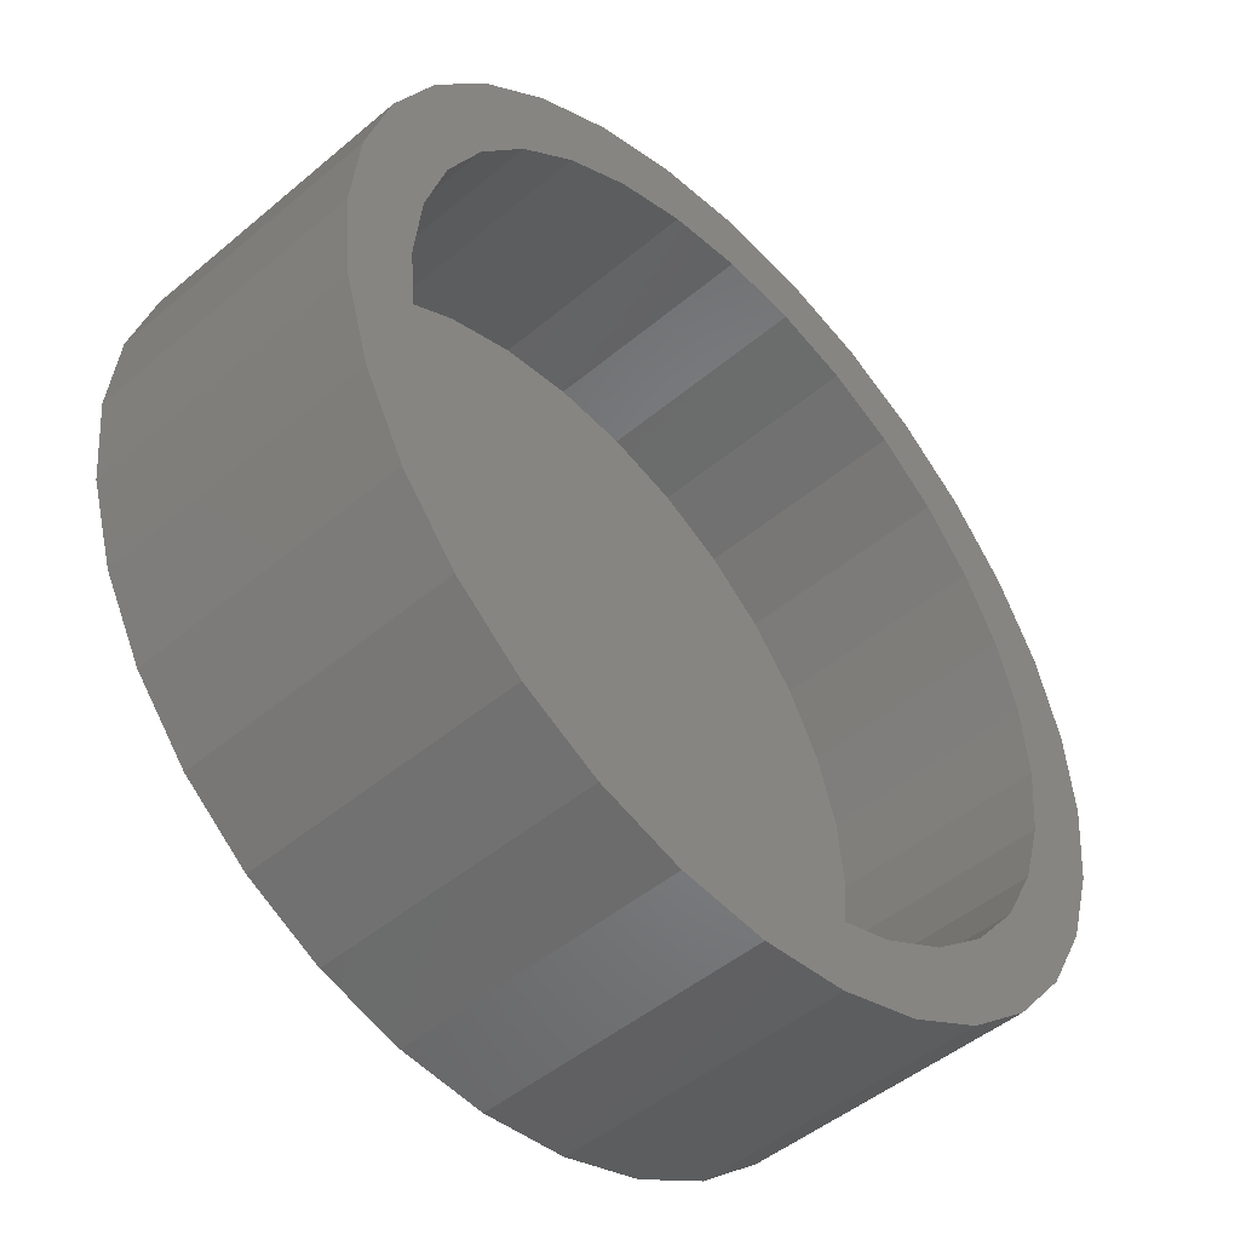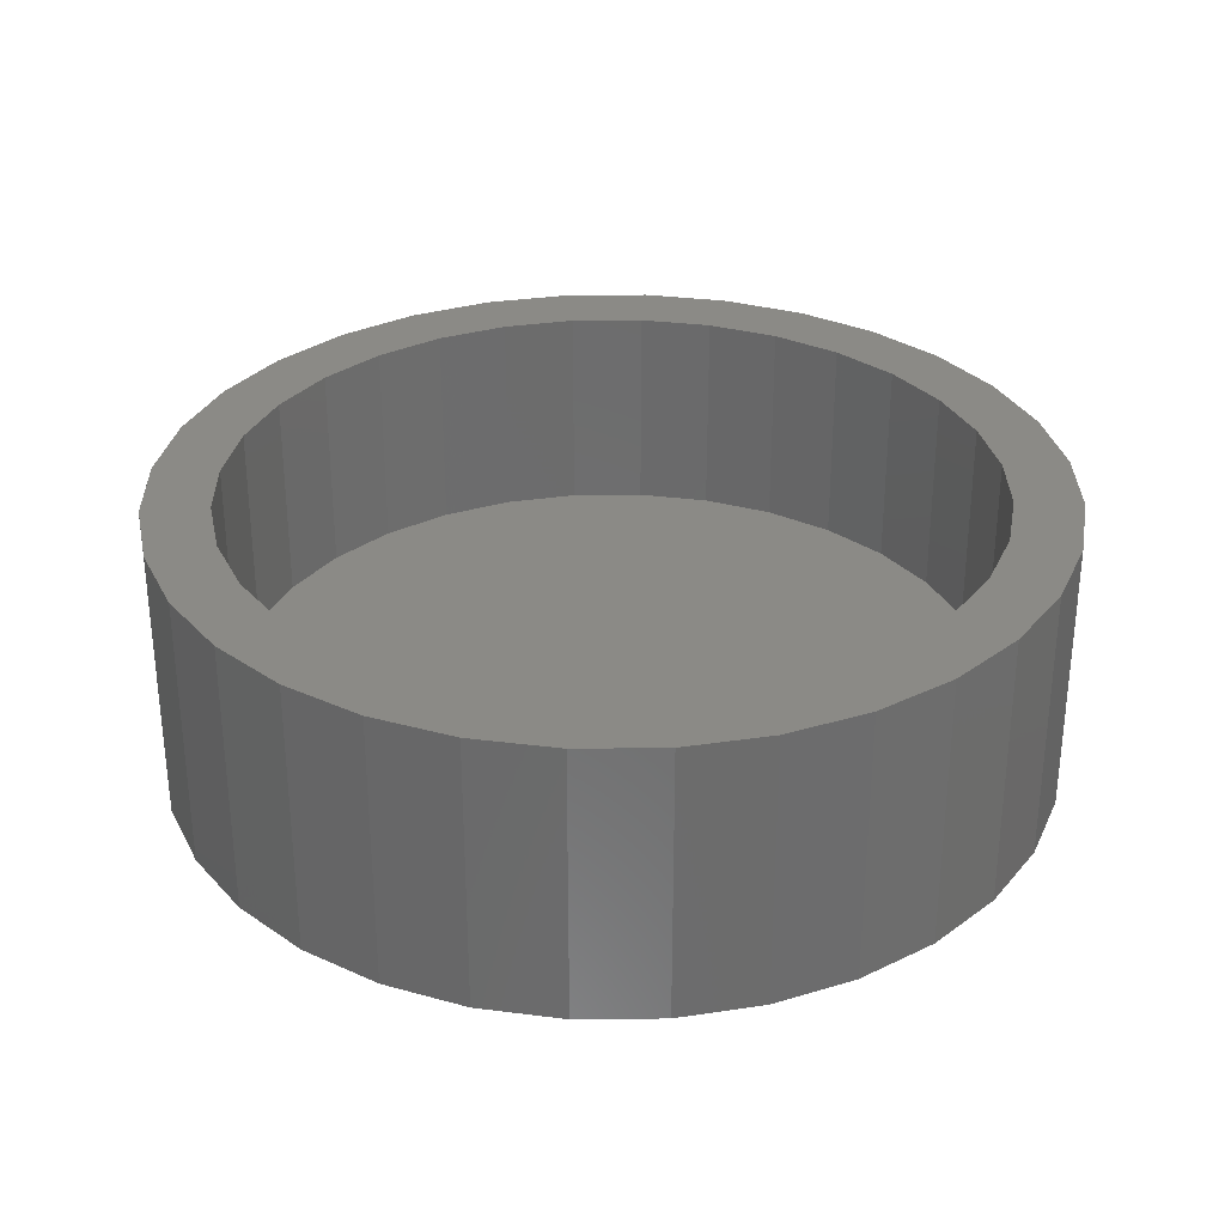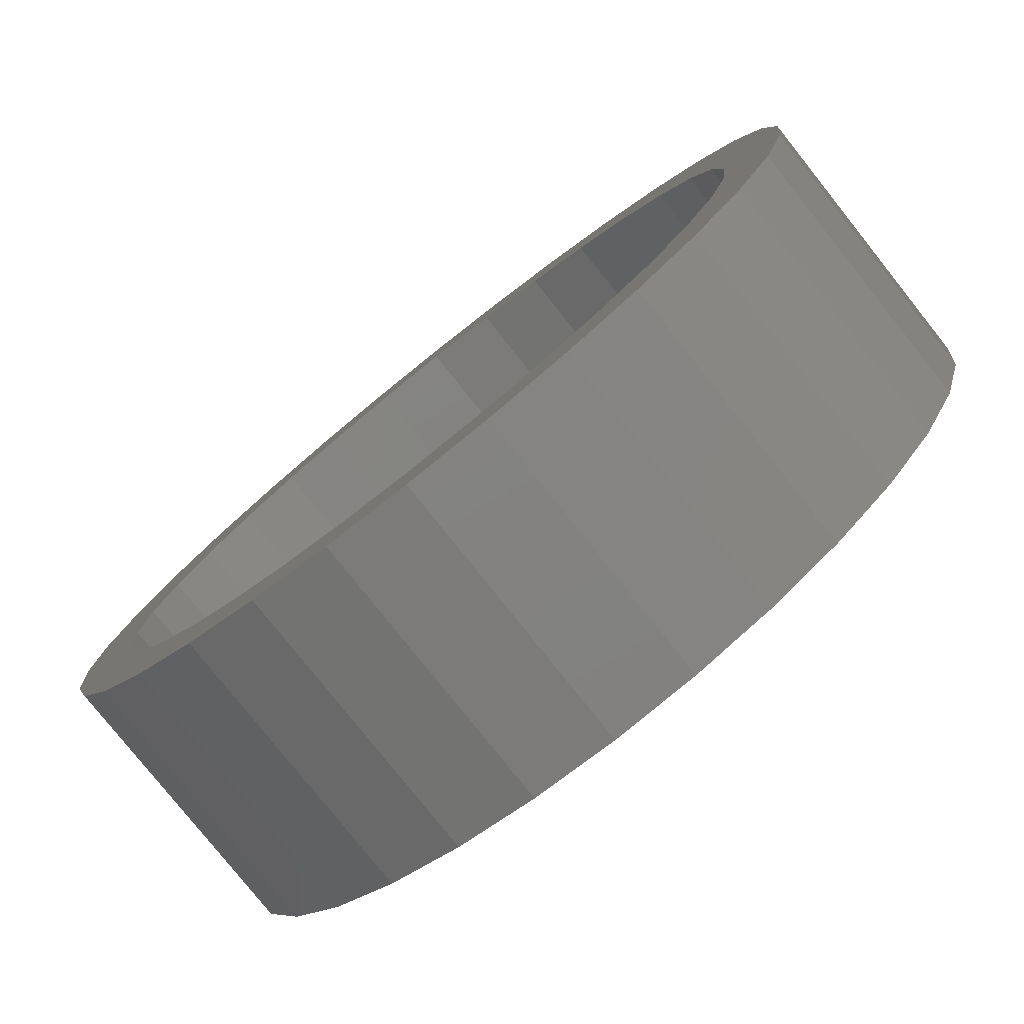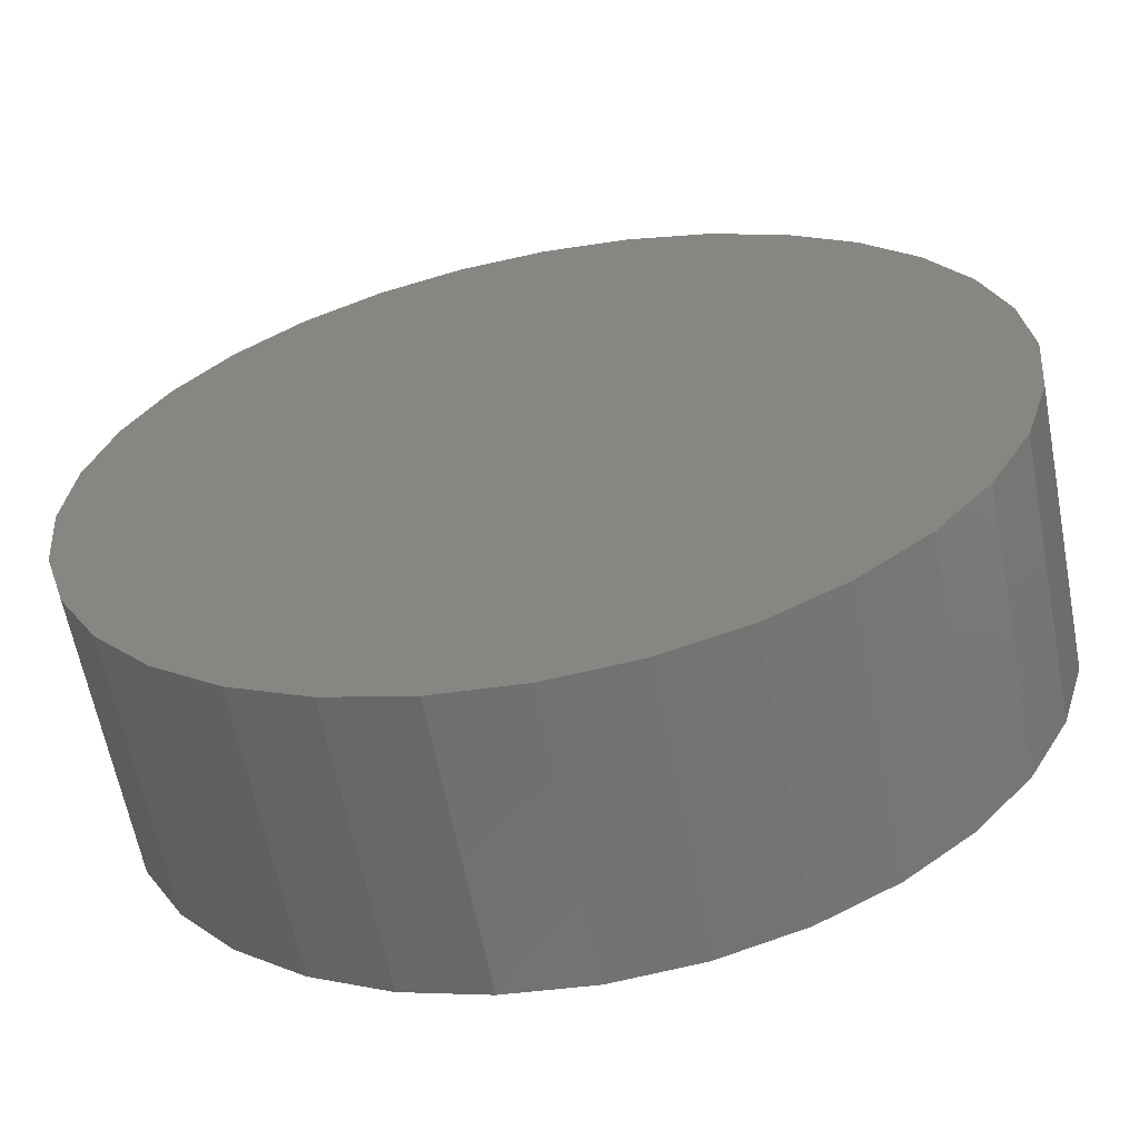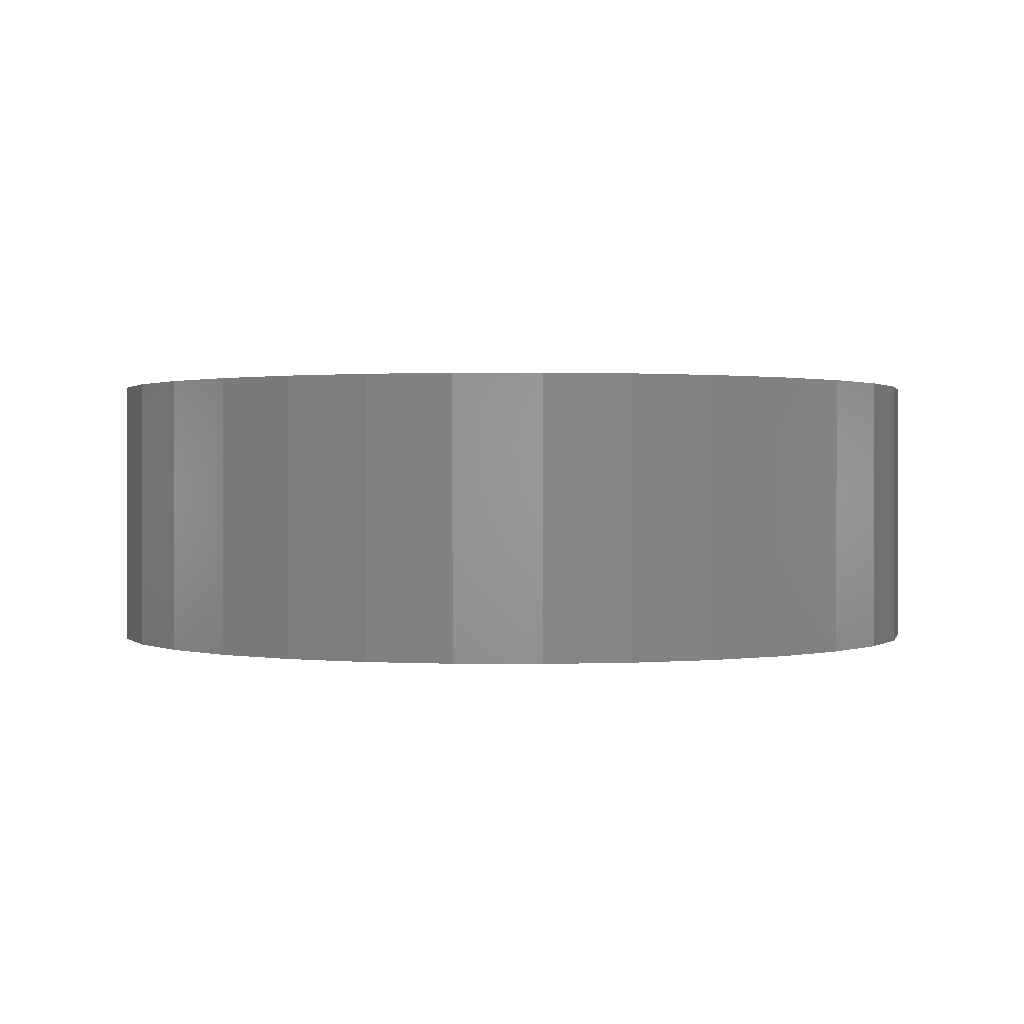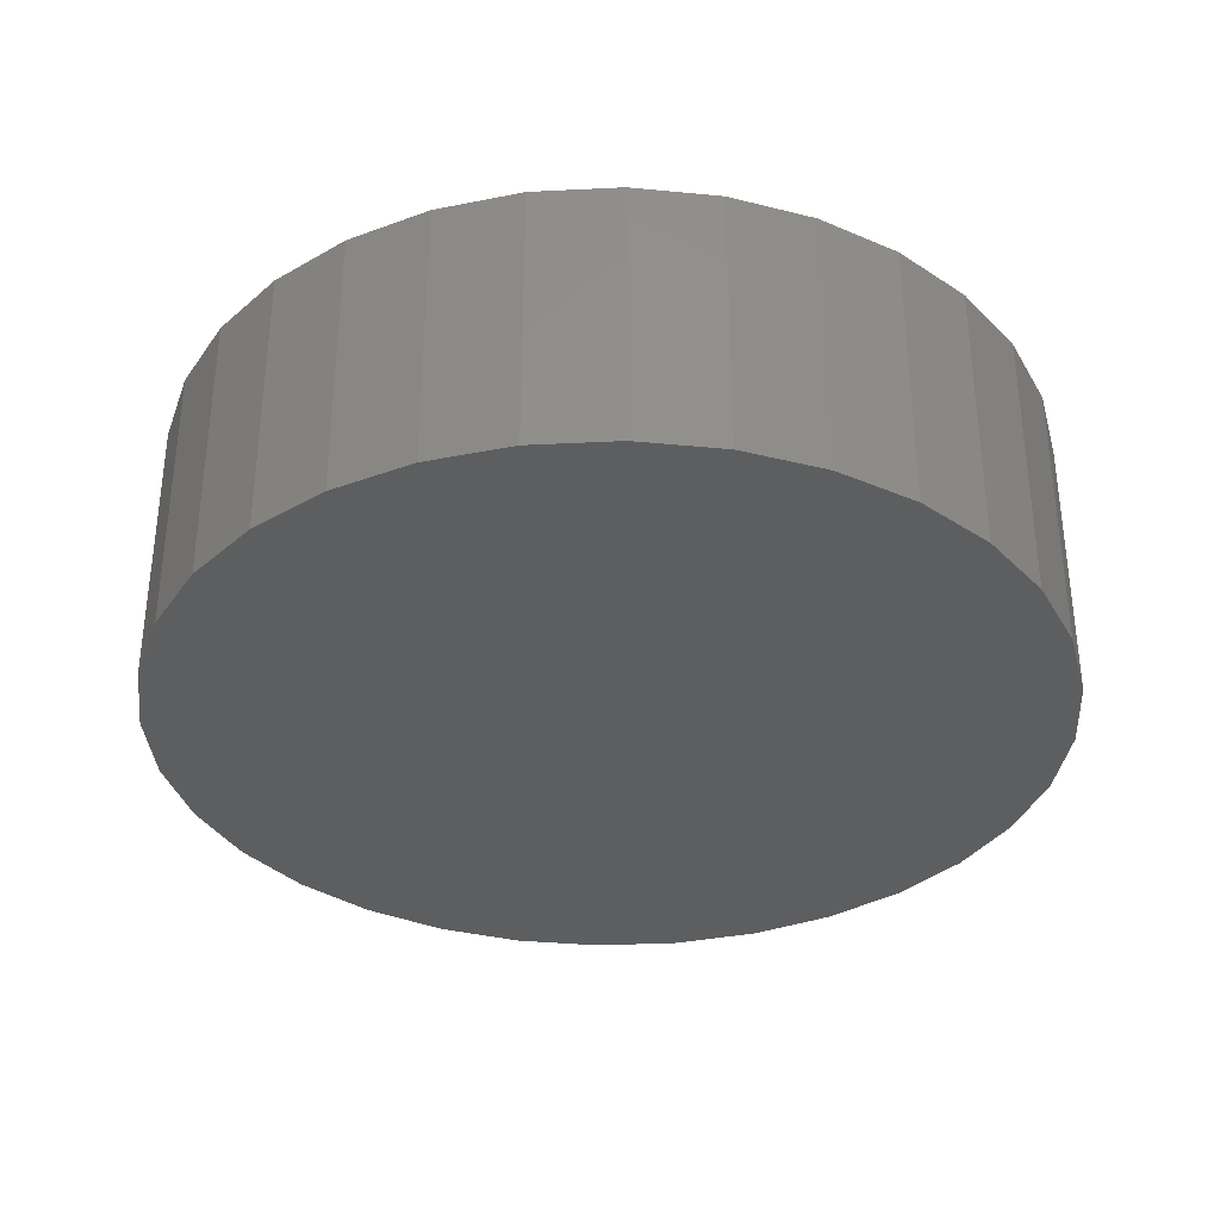
<metadata>
{"format":"stl","ext":"stl","renderer":"f3d","projection":"perspective","resolution":1024,"background":"white","views":[{"elev":-48.1,"azim":-46.8,"up":"+Y"},{"elev":31.1,"azim":61.0,"up":"+Z"},{"elev":-79.0,"azim":38.5,"up":"+Y"},{"elev":-62.4,"azim":-169.1,"up":"+Y"},{"elev":0.8,"azim":-105.1,"up":"+Z"},{"elev":-34.5,"azim":-159.3,"up":"+Z"}]}
</metadata>
<code>
# stl→obj: 128 verts, 252 faces
v 0.007895 0.2214 0.1562
v 0.007895 0.2604 0.1562
v -0.04292 0.2554 0.1562
v -0.09177 0.2406 0.1562
v -0.1368 0.2166 0.1562
v -0.03529 0.2171 0.1562
v -0.1762 0.123 0.1562
v -0.2327 0.09967 0.1562
v -0.1966 0.08472 0.1562
v 0.0587 0.2554 0.1562
v 0.1526 -0.2166 0.1562
v 0.05108 -0.2171 0.1562
v 0.007895 -0.2214 0.1562
v 0.1076 -0.2406 0.1562
v 0.0587 -0.2554 0.1562
v 0.007895 -0.2604 0.1562
v -0.2087 0.1447 0.1562
v -0.1486 0.1565 0.1562
v -0.1763 0.1842 0.1562
v -0.1151 0.1841 0.1562
v -0.07682 0.2045 0.1562
v -0.2092 0.04319 0.1562
v -0.2475 0.05081 0.1562
v -0.2135 2.711e-17 0.1562
v -0.2525 3.189e-17 0.1562
v -0.2092 -0.04319 0.1562
v -0.2475 -0.05081 0.1562
v -0.1966 -0.08472 0.1562
v -0.2327 -0.09967 0.1562
v -0.1762 -0.123 0.1562
v -0.2087 -0.1447 0.1562
v -0.1486 -0.1565 0.1562
v -0.1151 -0.1841 0.1562
v -0.1763 -0.1842 0.1562
v -0.07682 -0.2045 0.1562
v -0.1368 -0.2166 0.1562
v -0.03529 -0.2171 0.1562
v -0.09177 -0.2406 0.1562
v -0.04292 -0.2554 0.1562
v 0.1076 0.2406 0.1562
v 0.05108 0.2171 0.1562
v 0.1526 0.2166 0.1562
v 0.09261 0.2045 0.1562
v 0.1921 0.1842 0.1562
v 0.1309 0.1841 0.1562
v 0.2244 0.1447 0.1562
v 0.1644 0.1565 0.1562
v 0.2485 0.09967 0.1562
v 0.192 0.123 0.1562
v 0.2124 0.08472 0.1562
v 0.2633 0.05081 0.1562
v 0.225 0.04319 0.1562
v 0.2683 0 0.1562
v 0.2293 0 0.1562
v 0.2633 -0.05081 0.1562
v 0.225 -0.04319 0.1562
v 0.2485 -0.09967 0.1562
v 0.2124 -0.08472 0.1562
v 0.2244 -0.1447 0.1562
v 0.192 -0.123 0.1562
v 0.1644 -0.1565 0.1562
v 0.1921 -0.1842 0.1562
v 0.1309 -0.1841 0.1562
v 0.09261 -0.2045 0.1562
v 0.007895 -0.2214 0.03125
v 0.05108 -0.2171 0.03125
v 0.09261 -0.2045 0.03125
v 0.1309 -0.1841 0.03125
v 0.1644 -0.1565 0.03125
v 0.192 -0.123 0.03125
v 0.2124 -0.08472 0.03125
v 0.225 -0.04319 0.03125
v 0.2293 -5.422e-17 0.03125
v -0.03529 -0.2171 0.03125
v -0.07682 -0.2045 0.03125
v -0.1151 -0.1841 0.03125
v -0.1486 -0.1565 0.03125
v -0.1762 -0.123 0.03125
v -0.1966 -0.08472 0.03125
v -0.2092 -0.04319 0.03125
v -0.2135 2.711e-17 0.03125
v 0.007895 0.2214 0.03125
v -0.03529 0.2171 0.03125
v -0.07682 0.2045 0.03125
v -0.1151 0.1841 0.03125
v -0.1486 0.1565 0.03125
v -0.1762 0.123 0.03125
v -0.1966 0.08472 0.03125
v -0.2092 0.04319 0.03125
v 0.05108 0.2171 0.03125
v 0.09261 0.2045 0.03125
v 0.1309 0.1841 0.03125
v 0.1644 0.1565 0.03125
v 0.192 0.123 0.03125
v 0.2124 0.08472 0.03125
v 0.225 0.04319 0.03125
v 0.2683 -6.379e-17 -0.007812
v 0.2633 -0.05081 -0.007812
v 0.2485 -0.09967 -0.007812
v 0.2244 -0.1447 -0.007812
v 0.1921 -0.1842 -0.007812
v 0.1526 -0.2166 -0.007812
v 0.1076 -0.2406 -0.007812
v 0.0587 -0.2554 -0.007812
v 0.007895 -0.2604 -0.007812
v -0.04292 -0.2554 -0.007812
v -0.09177 -0.2406 -0.007812
v -0.1368 -0.2166 -0.007812
v -0.1763 -0.1842 -0.007812
v -0.2087 -0.1447 -0.007812
v -0.2327 -0.09967 -0.007812
v -0.2475 -0.05081 -0.007812
v -0.2525 3.189e-17 -0.007812
v -0.2475 0.05081 -0.007812
v -0.2327 0.09967 -0.007812
v -0.2087 0.1447 -0.007812
v -0.1763 0.1842 -0.007812
v -0.1368 0.2166 -0.007812
v -0.09177 0.2406 -0.007812
v -0.04292 0.2554 -0.007812
v 0.007895 0.2604 -0.007812
v 0.0587 0.2554 -0.007812
v 0.1076 0.2406 -0.007812
v 0.1526 0.2166 -0.007812
v 0.1921 0.1842 -0.007812
v 0.2244 0.1447 -0.007812
v 0.2485 0.09967 -0.007812
v 0.2633 0.05081 -0.007812
f 1 2 3
f 1 3 4
f 1 4 5
f 1 5 6
f 7 8 9
f 10 2 1
f 11 12 13
f 11 13 14
f 15 14 13
f 13 16 15
f 8 7 17
f 17 7 18
f 17 18 19
f 19 18 20
f 19 20 5
f 5 20 21
f 5 21 6
f 9 8 22
f 22 8 23
f 22 23 24
f 24 23 25
f 24 25 26
f 26 25 27
f 26 27 28
f 28 27 29
f 28 29 30
f 30 29 31
f 30 31 32
f 32 31 33
f 33 31 34
f 33 34 35
f 35 34 36
f 35 36 37
f 37 36 38
f 37 38 13
f 13 38 39
f 13 39 16
f 10 1 40
f 40 1 41
f 40 41 42
f 42 41 43
f 42 43 44
f 44 43 45
f 44 45 46
f 46 45 47
f 46 47 48
f 48 47 49
f 48 49 50
f 48 50 51
f 51 50 52
f 51 52 53
f 53 52 54
f 53 54 55
f 55 54 56
f 55 56 57
f 57 56 58
f 57 58 59
f 59 58 60
f 59 60 61
f 59 61 62
f 62 61 63
f 62 63 11
f 11 63 64
f 11 64 12
f 65 12 66
f 66 12 64
f 66 64 67
f 67 64 63
f 67 63 68
f 68 63 61
f 68 61 69
f 69 61 60
f 69 60 70
f 70 60 58
f 70 58 71
f 71 58 56
f 71 56 72
f 72 56 54
f 72 54 73
f 12 65 13
f 13 65 74
f 13 74 37
f 37 74 75
f 37 75 35
f 35 75 76
f 35 76 33
f 33 76 77
f 33 77 32
f 32 77 78
f 32 78 30
f 30 78 79
f 30 79 28
f 28 79 80
f 28 80 26
f 26 80 81
f 26 81 24
f 82 6 83
f 83 6 21
f 83 21 84
f 84 21 20
f 84 20 85
f 85 20 18
f 85 18 86
f 86 18 7
f 86 7 87
f 87 7 9
f 87 9 88
f 88 9 22
f 88 22 89
f 89 22 24
f 89 24 81
f 6 82 1
f 1 82 90
f 1 90 41
f 41 90 91
f 41 91 43
f 43 91 92
f 43 92 45
f 45 92 93
f 45 93 47
f 47 93 94
f 47 94 49
f 49 94 95
f 49 95 50
f 50 95 96
f 50 96 52
f 52 96 73
f 52 73 54
f 97 53 98
f 98 53 55
f 98 55 99
f 99 55 57
f 99 57 100
f 100 57 59
f 100 59 101
f 101 59 62
f 101 62 102
f 102 62 11
f 102 11 103
f 103 11 14
f 103 14 104
f 104 14 15
f 104 15 105
f 105 15 16
f 105 16 106
f 106 16 39
f 106 39 107
f 107 39 38
f 107 38 108
f 108 38 36
f 108 36 109
f 109 36 34
f 109 34 110
f 110 34 31
f 110 31 111
f 111 31 29
f 111 29 112
f 112 29 27
f 112 27 113
f 113 27 25
f 113 25 114
f 114 25 23
f 114 23 115
f 115 23 8
f 115 8 116
f 116 8 17
f 116 17 117
f 117 17 19
f 117 19 118
f 118 19 5
f 118 5 119
f 119 5 4
f 119 4 120
f 120 4 3
f 120 3 121
f 121 3 2
f 121 2 122
f 122 2 10
f 122 10 123
f 123 10 40
f 123 40 124
f 124 40 42
f 124 42 125
f 125 42 44
f 125 44 126
f 126 44 46
f 126 46 127
f 127 46 48
f 127 48 128
f 128 48 51
f 128 51 97
f 97 51 53
f 121 122 120
f 119 120 122
f 123 119 122
f 104 106 103
f 105 106 104
f 106 107 103
f 103 107 108
f 103 108 102
f 102 108 109
f 102 109 101
f 101 109 110
f 101 110 100
f 100 110 111
f 100 111 99
f 99 111 112
f 99 112 98
f 98 112 113
f 98 113 97
f 97 113 114
f 97 114 128
f 128 114 115
f 128 115 127
f 127 115 116
f 127 116 126
f 126 116 117
f 126 117 125
f 125 117 118
f 125 118 124
f 124 118 119
f 124 119 123
f 83 90 82
f 90 83 84
f 90 84 91
f 67 74 66
f 66 74 65
f 91 84 92
f 92 84 85
f 92 85 93
f 93 85 86
f 93 86 94
f 94 86 87
f 94 87 95
f 95 87 88
f 95 88 96
f 96 88 89
f 96 89 73
f 73 89 81
f 73 81 72
f 72 81 80
f 72 80 71
f 71 80 79
f 71 79 70
f 70 79 78
f 70 78 69
f 69 78 77
f 69 77 68
f 68 77 76
f 68 76 67
f 67 76 75
f 67 75 74

</code>
